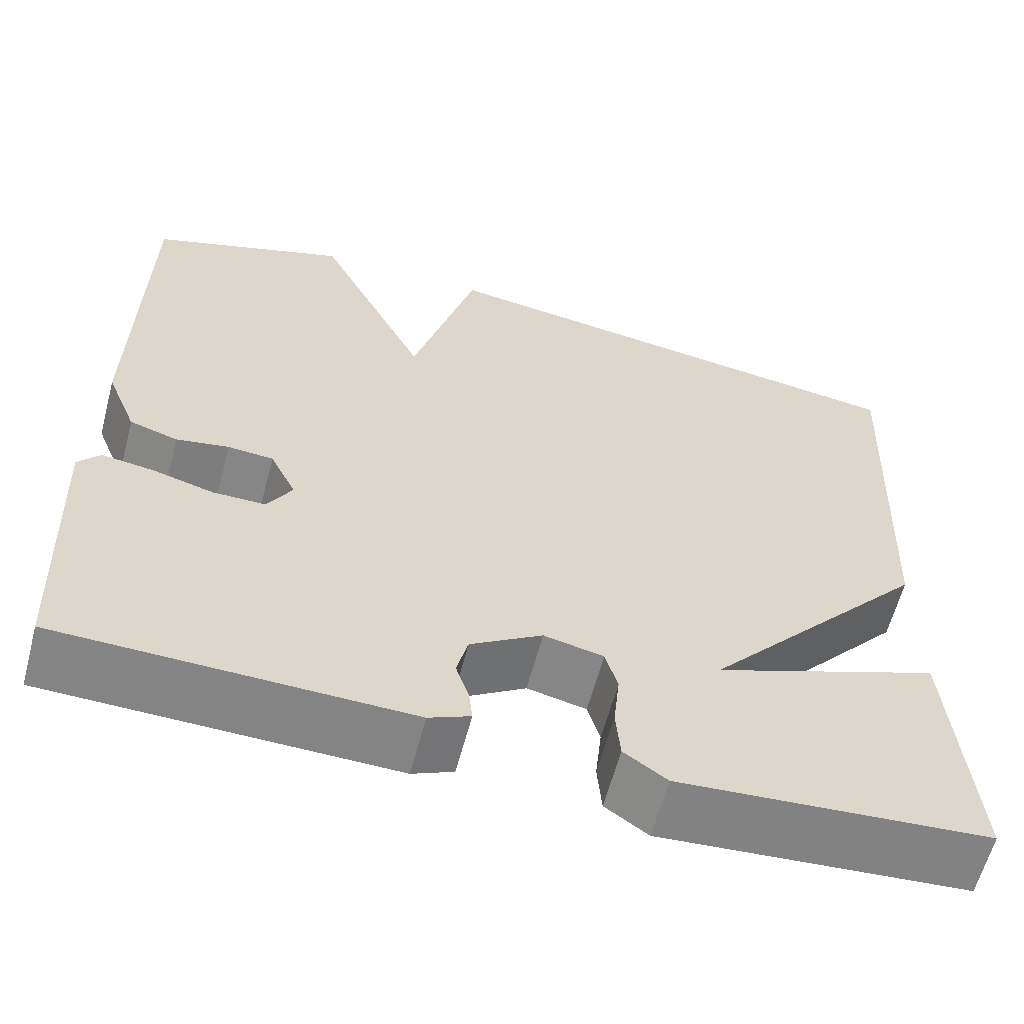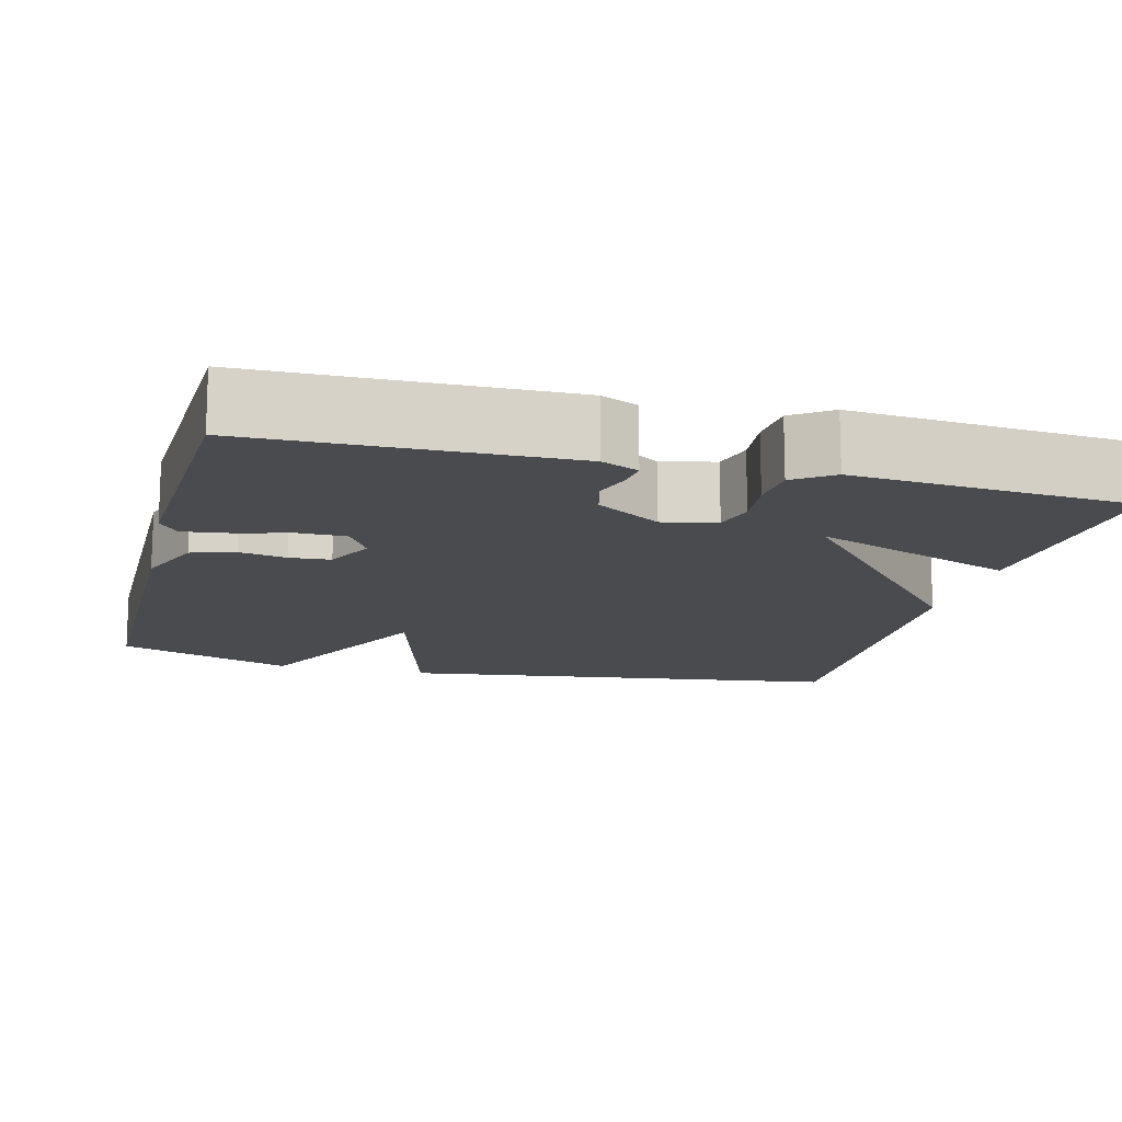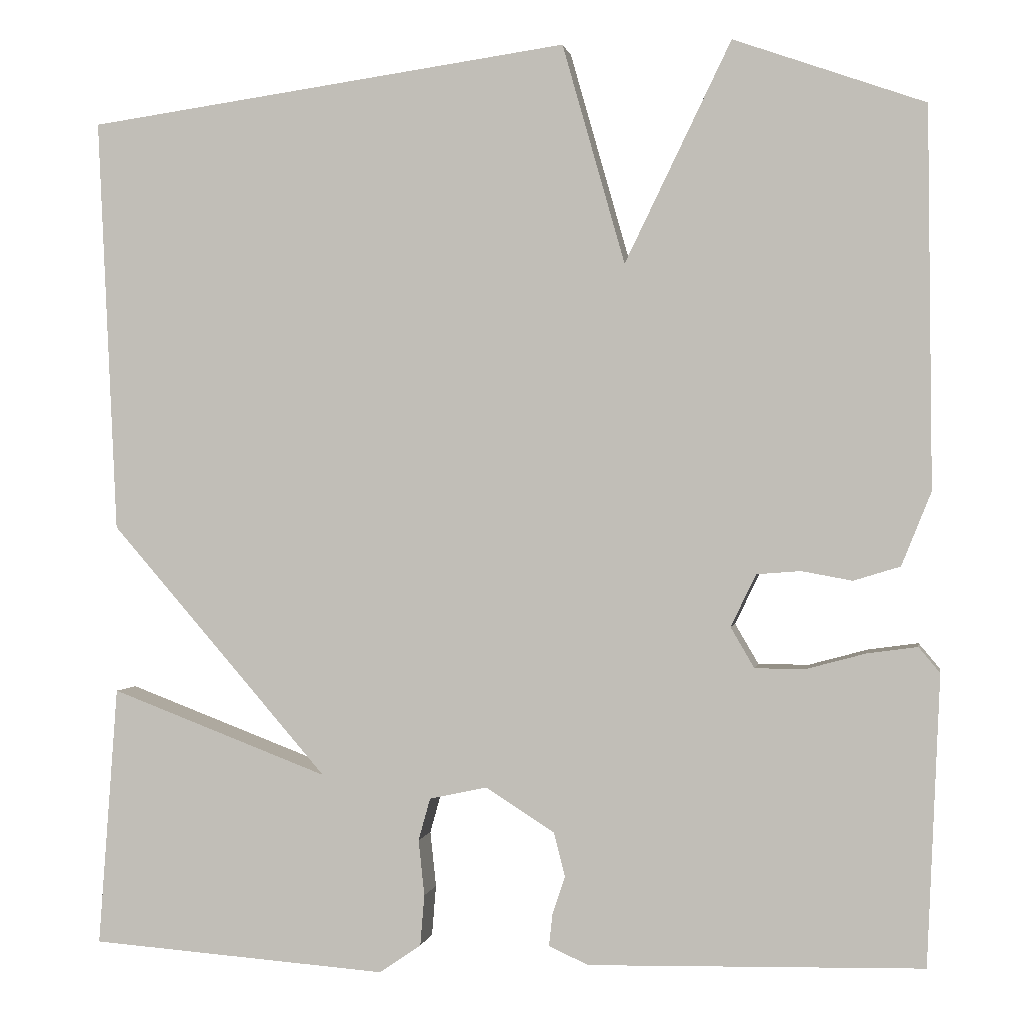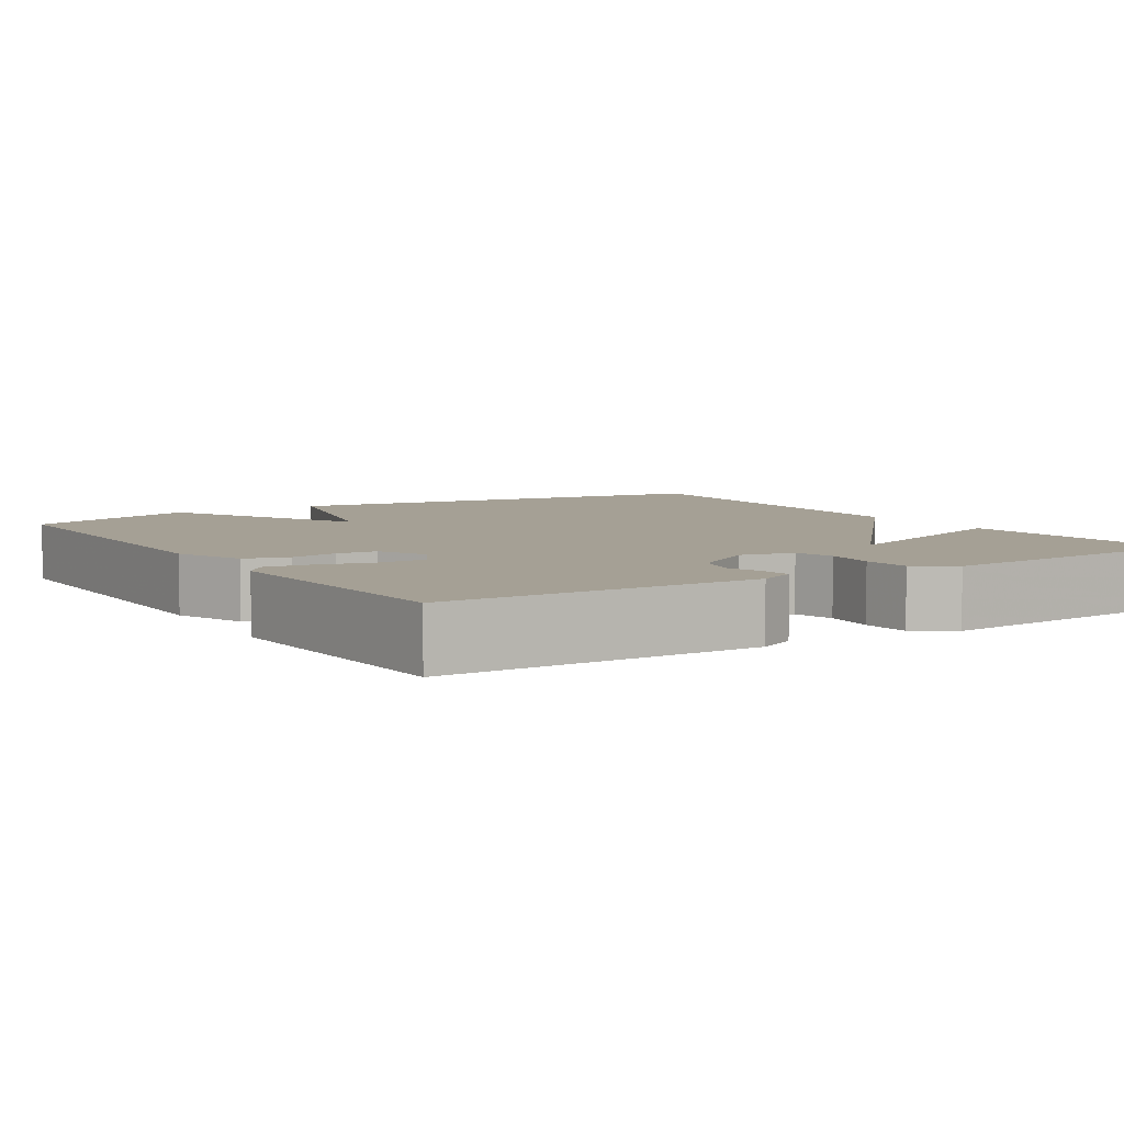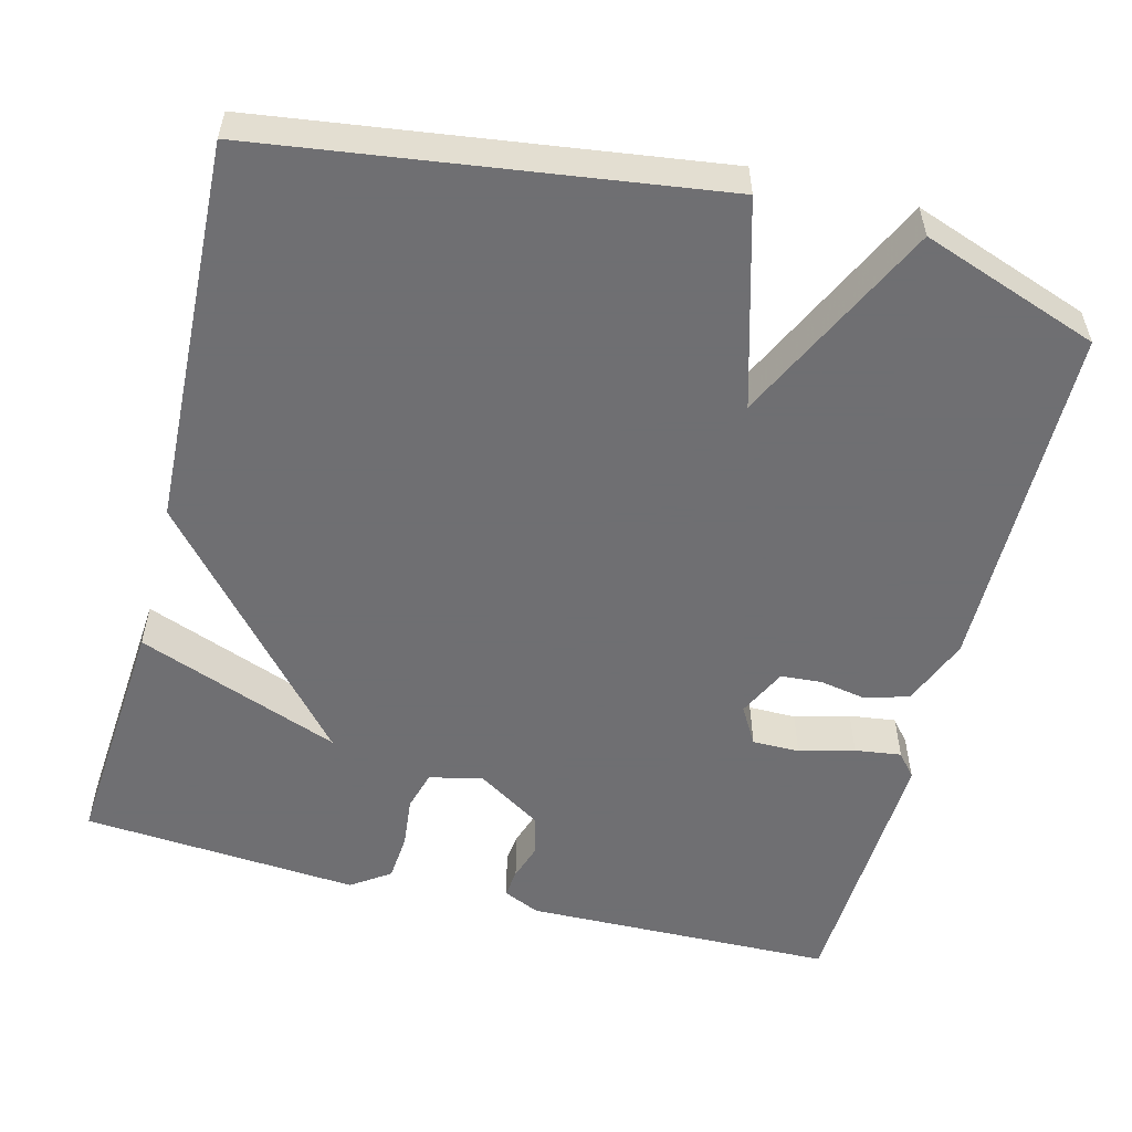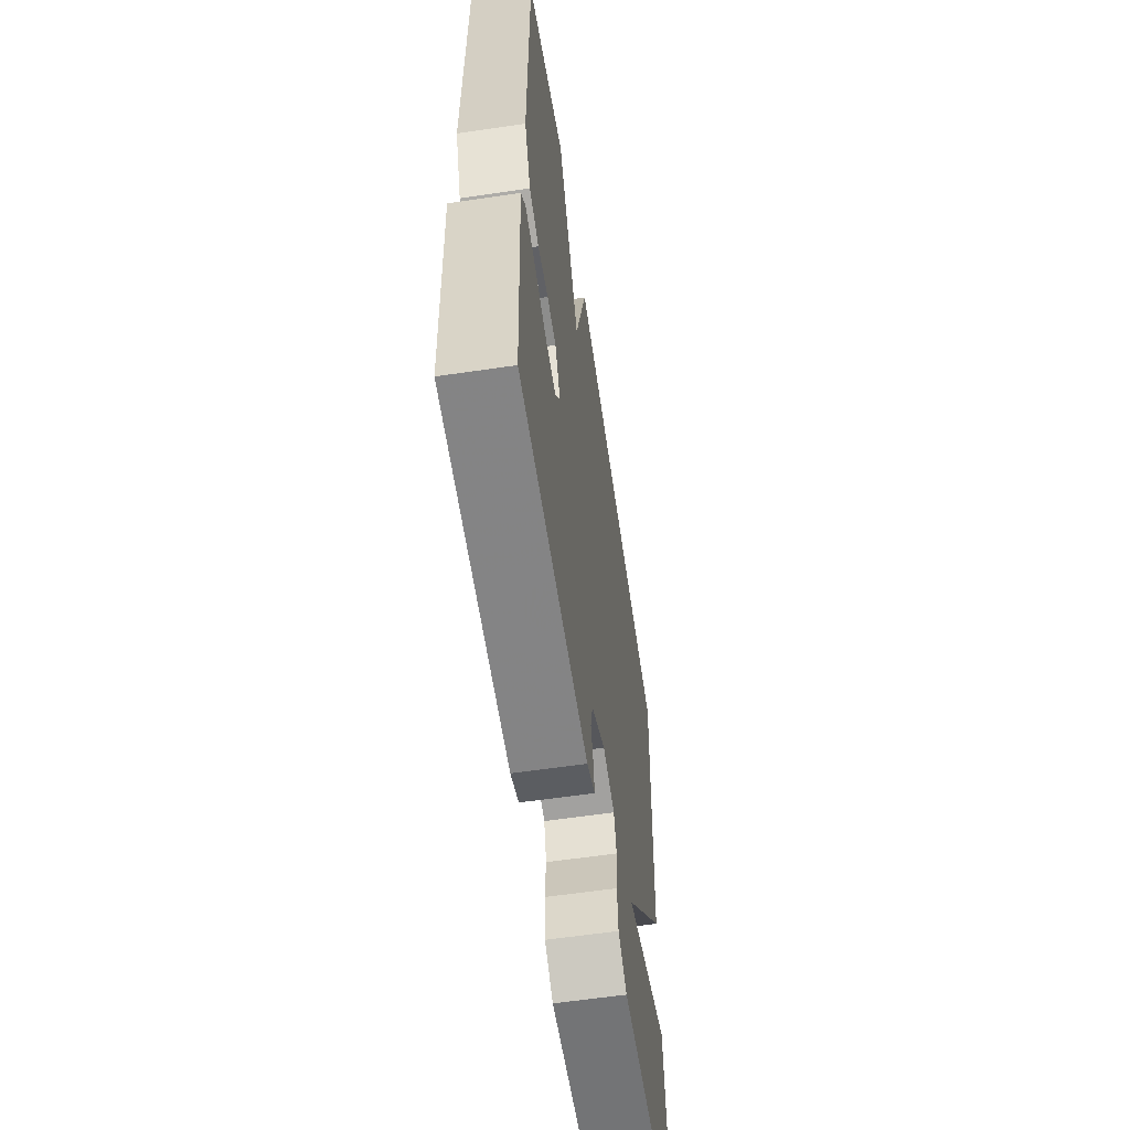
<metadata>
{"format":"obj","ext":"obj","renderer":"f3d","projection":"perspective","resolution":1024,"background":"white","views":[{"elev":-61.4,"azim":165.2,"up":"+Z"},{"elev":-14.3,"azim":165.5,"up":"+Y"},{"elev":0.5,"azim":9.7,"up":"+Z"},{"elev":5.9,"azim":147.3,"up":"+Y"},{"elev":-54.7,"azim":-14.5,"up":"+Y"},{"elev":-60.2,"azim":98.6,"up":"+Z"}]}
</metadata>
<code>
v 0.5 0.07 0.5
v 0.505 0.07 0.052
v 0.47 0.07 -0.035
v 0.415 0.07 -0.052
v 0.355 0.07 -0.041
v 0.303 0.07 -0.045
v 0.273 0.07 -0.107
v 0.301 0.07 -0.155
v 0.361 0.07 -0.155
v 0.431 0.07 -0.136
v 0.49 0.07 -0.128
v 0.515 0.07 -0.158
v 0.5 0.07 -0.5
v 0.105 0.07 -0.509
v 0.058 0.07 -0.488
v 0.062 0.07 -0.451
v 0.077 0.07 -0.405
v 0.064 0.07 -0.353
v -0.018 0.07 -0.301
v -0.086 0.07 -0.316
v -0.1 0.07 -0.366
v -0.093 0.07 -0.432
v -0.098 0.07 -0.492
v -0.147 0.07 -0.526
v -0.5 0.07 -0.5
v -0.477 0.07 -0.192
v -0.218 0.07 -0.29
v -0.477 0.07 0.008
v -0.5 0.07 0.5
v 0.074 0.07 0.58
v 0.148 0.07 0.32
v 0.274 0.07 0.58
v 0.5 0 0.5
v 0.505 0 0.052
v 0.47 0 -0.035
v 0.415 0 -0.052
v 0.355 0 -0.041
v 0.303 0 -0.045
v 0.273 0 -0.107
v 0.301 0 -0.155
v 0.361 0 -0.155
v 0.431 0 -0.136
v 0.49 0 -0.128
v 0.515 0 -0.158
v 0.5 0 -0.5
v 0.105 0 -0.509
v 0.058 0 -0.488
v 0.062 0 -0.451
v 0.077 0 -0.405
v 0.064 0 -0.353
v -0.018 0 -0.301
v -0.086 0 -0.316
v -0.1 0 -0.366
v -0.093 0 -0.432
v -0.098 0 -0.492
v -0.147 0 -0.526
v -0.5 0 -0.5
v -0.477 0 -0.192
v -0.218 0 -0.29
v -0.477 0 0.008
v -0.5 0 0.5
v 0.074 0 0.58
v 0.148 0 0.32
v 0.274 0 0.58
f 3 4 5
f 2 3 5
f 1 2 5
f 32 1 5
f 31 32 5
f 29 30 31
f 28 29 31
f 27 28 31
f 25 26 27
f 24 25 27
f 23 24 27
f 22 23 27
f 21 22 27
f 20 21 27
f 19 20 27 31
f 18 19 31
f 17 18 31
f 15 16 17
f 14 15 17
f 13 14 17
f 12 13 17
f 11 12 17
f 10 11 17
f 9 10 17
f 8 9 17
f 7 8 17
f 6 7 17 31
f 5 6 31
f 37 36 35
f 37 35 34
f 37 34 33
f 37 33 64
f 37 64 63
f 63 62 61
f 63 61 60
f 63 60 59
f 59 58 57
f 59 57 56
f 59 56 55
f 59 55 54
f 59 54 53
f 59 53 52
f 63 59 52 51
f 63 51 50
f 63 50 49
f 49 48 47
f 49 47 46
f 49 46 45
f 49 45 44
f 49 44 43
f 49 43 42
f 49 42 41
f 49 41 40
f 49 40 39
f 63 49 39 38
f 63 38 37
f 1 33 34 2
f 2 34 35 3
f 3 35 36 4
f 4 36 37 5
f 5 37 38 6
f 6 38 39 7
f 7 39 40 8
f 8 40 41 9
f 9 41 42 10
f 10 42 43 11
f 11 43 44 12
f 12 44 45 13
f 13 45 46 14
f 14 46 47 15
f 15 47 48 16
f 16 48 49 17
f 17 49 50 18
f 18 50 51 19
f 19 51 52 20
f 20 52 53 21
f 21 53 54 22
f 22 54 55 23
f 23 55 56 24
f 24 56 57 25
f 25 57 58 26
f 26 58 59 27
f 27 59 60 28
f 28 60 61 29
f 29 61 62 30
f 30 62 63 31
f 31 63 64 32
f 32 64 33 1

</code>
